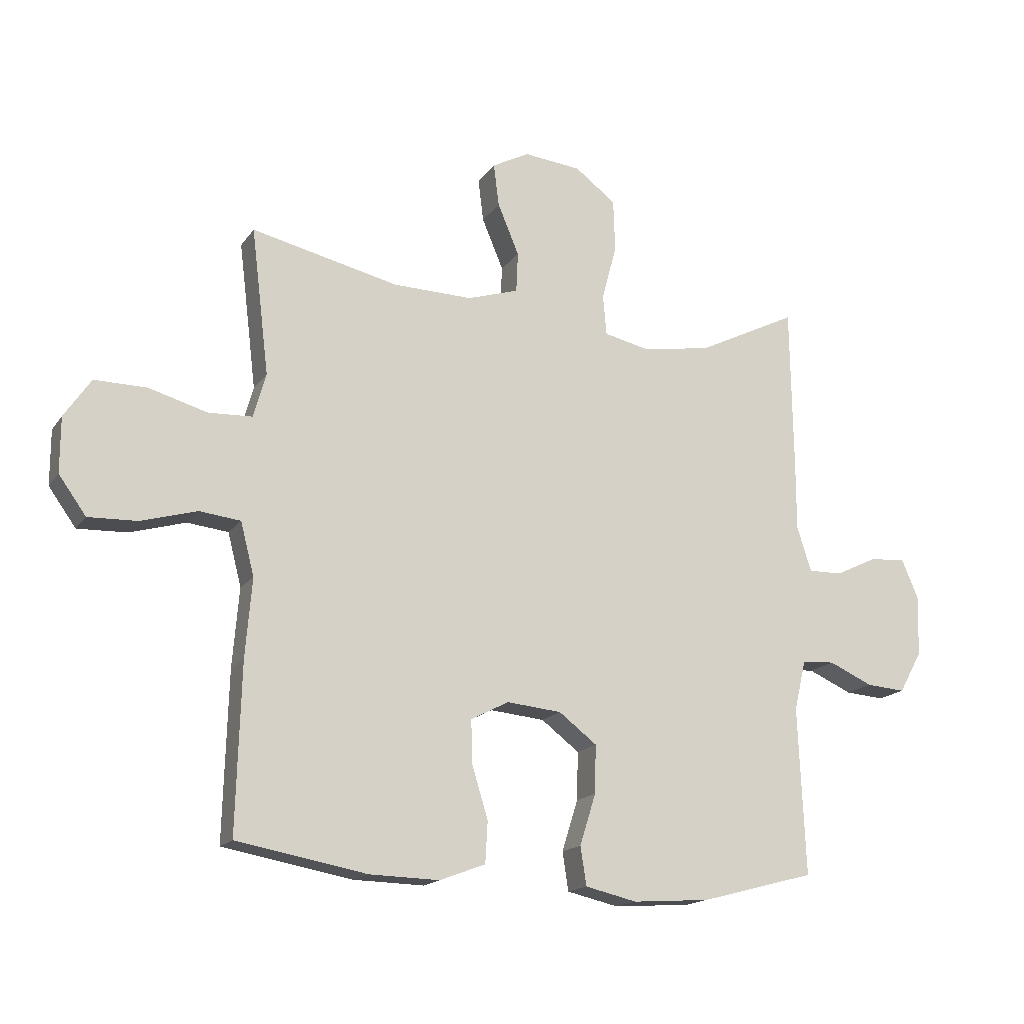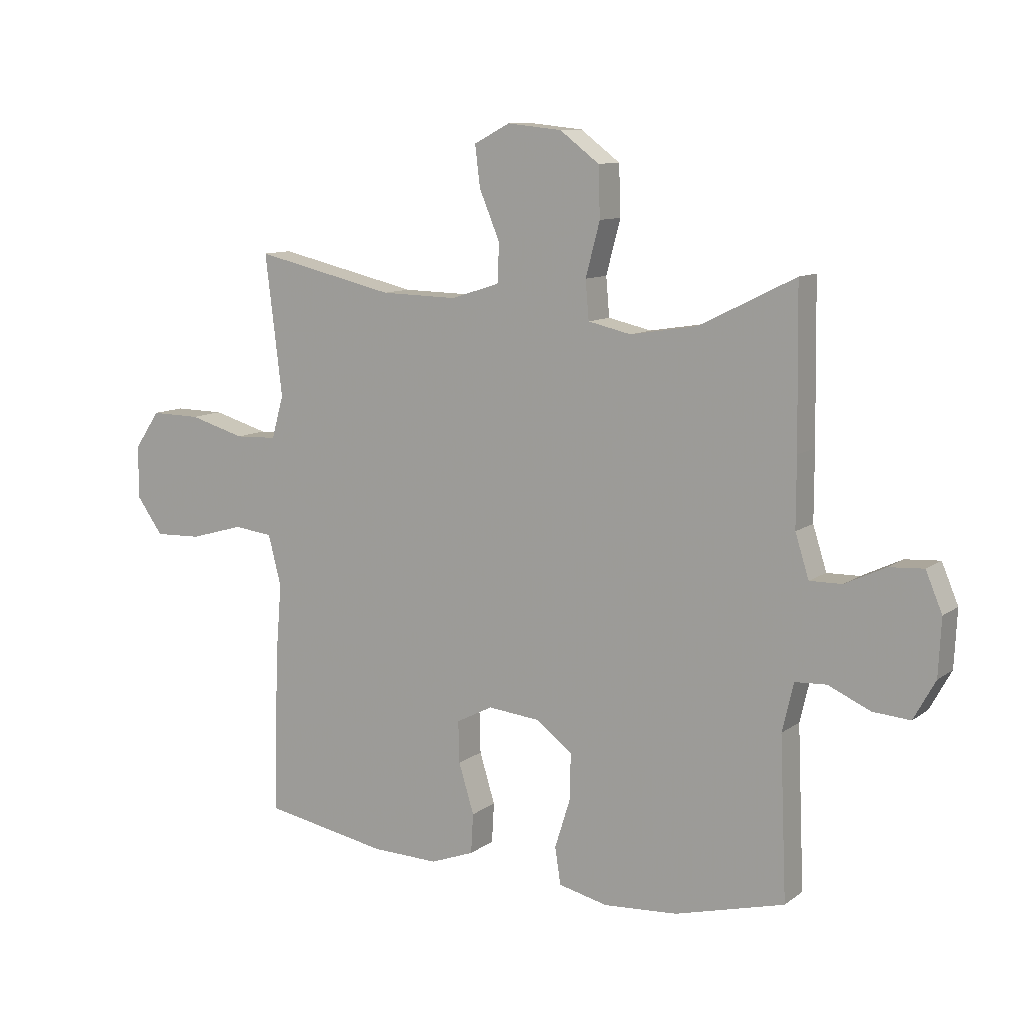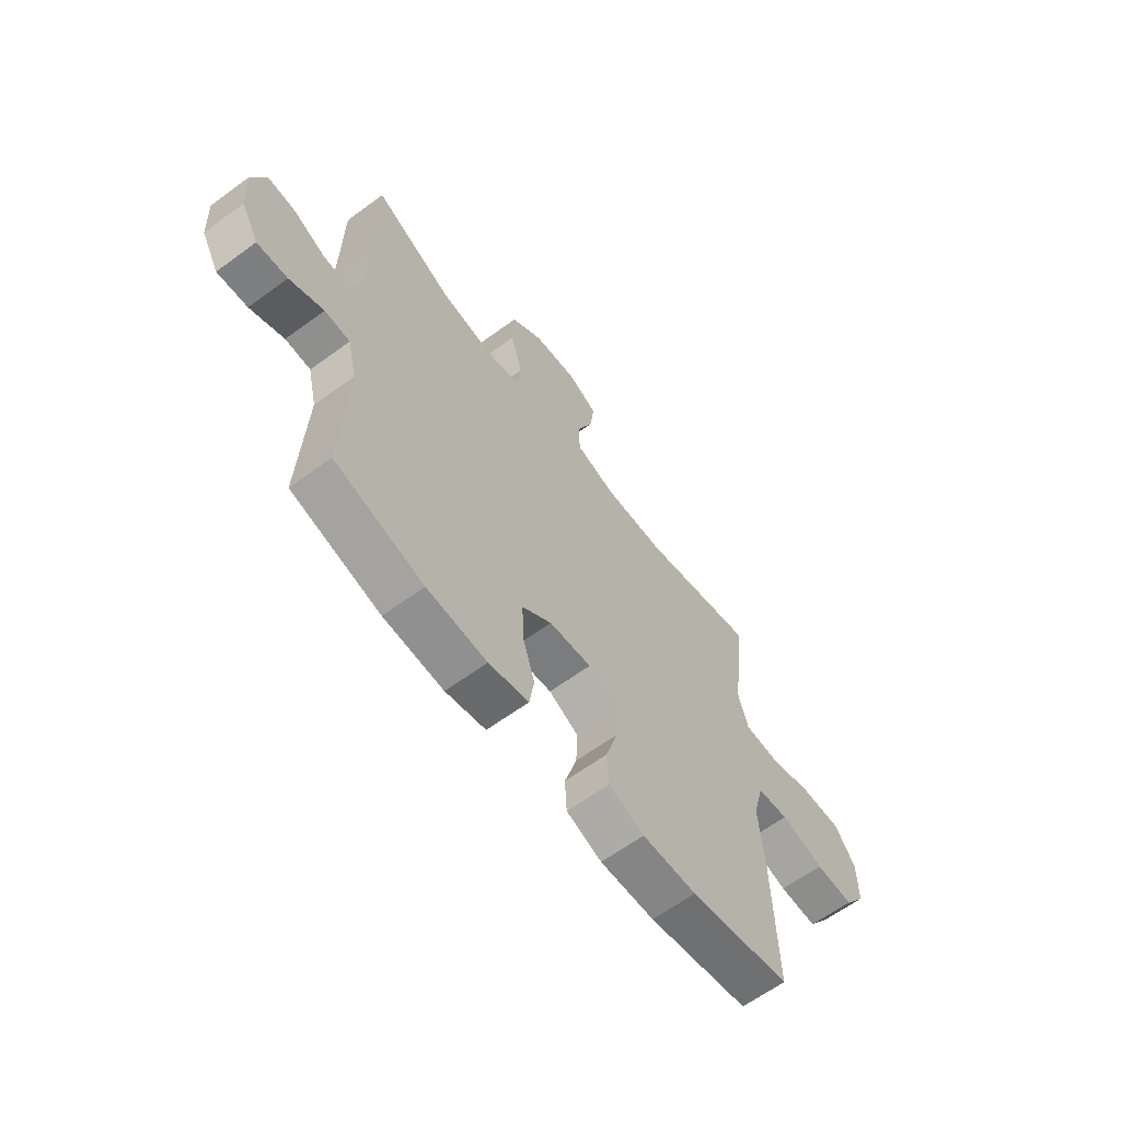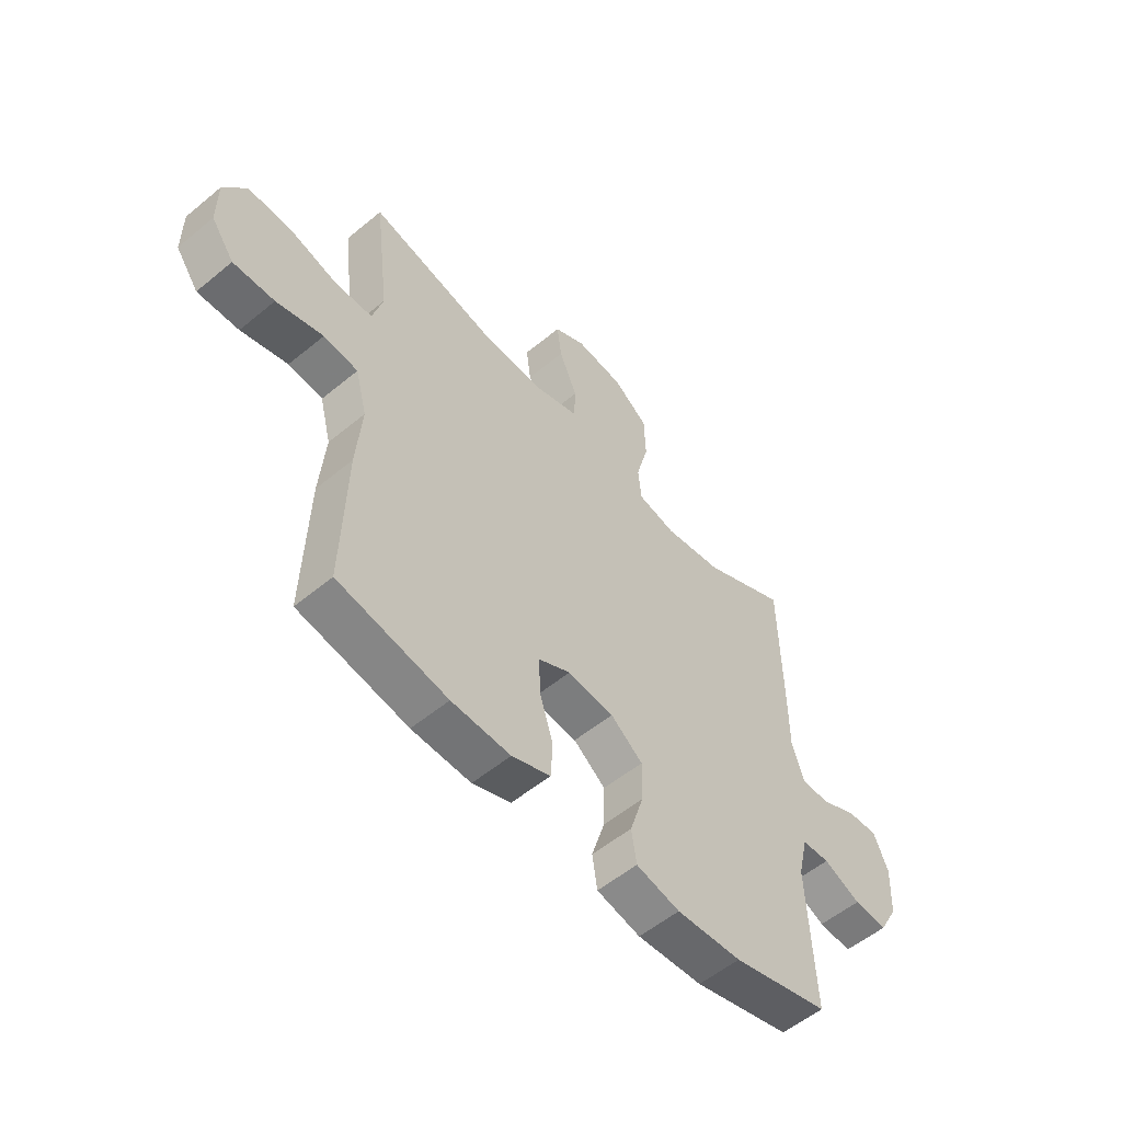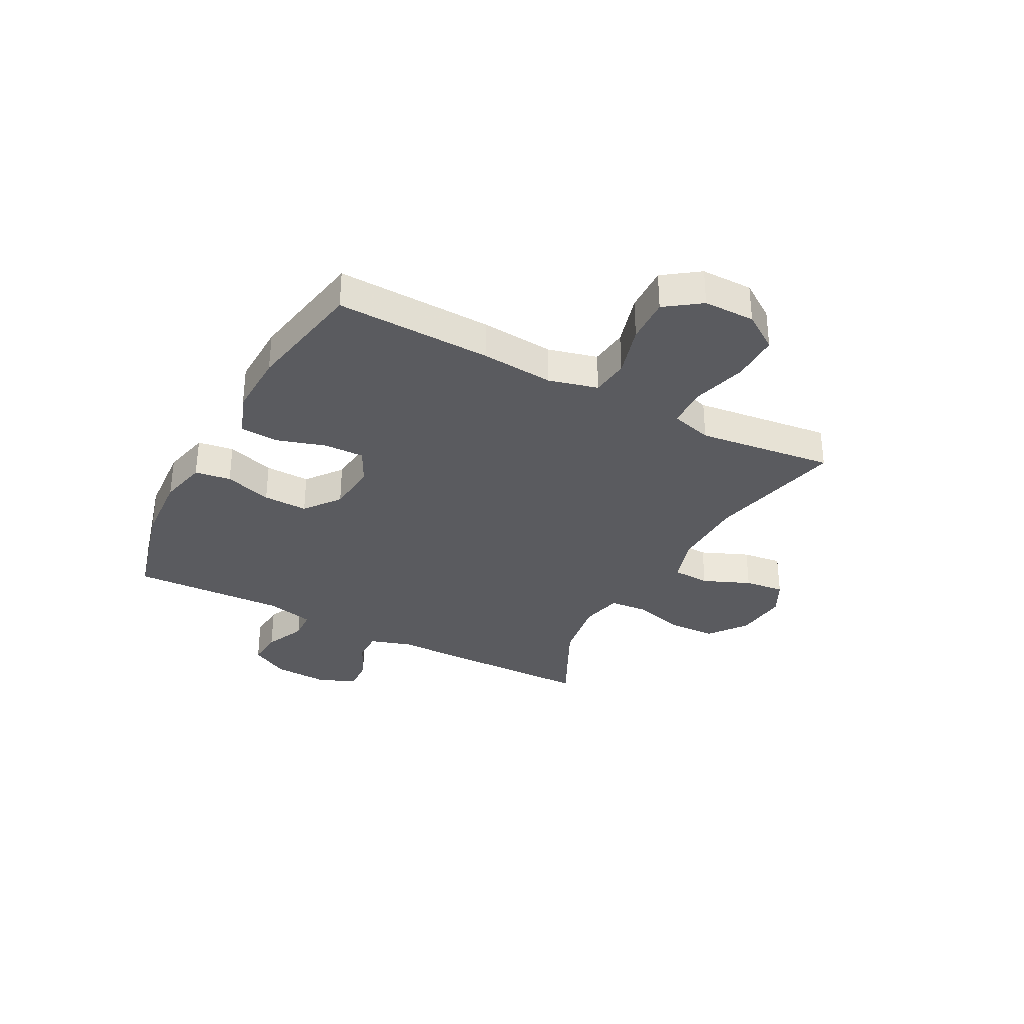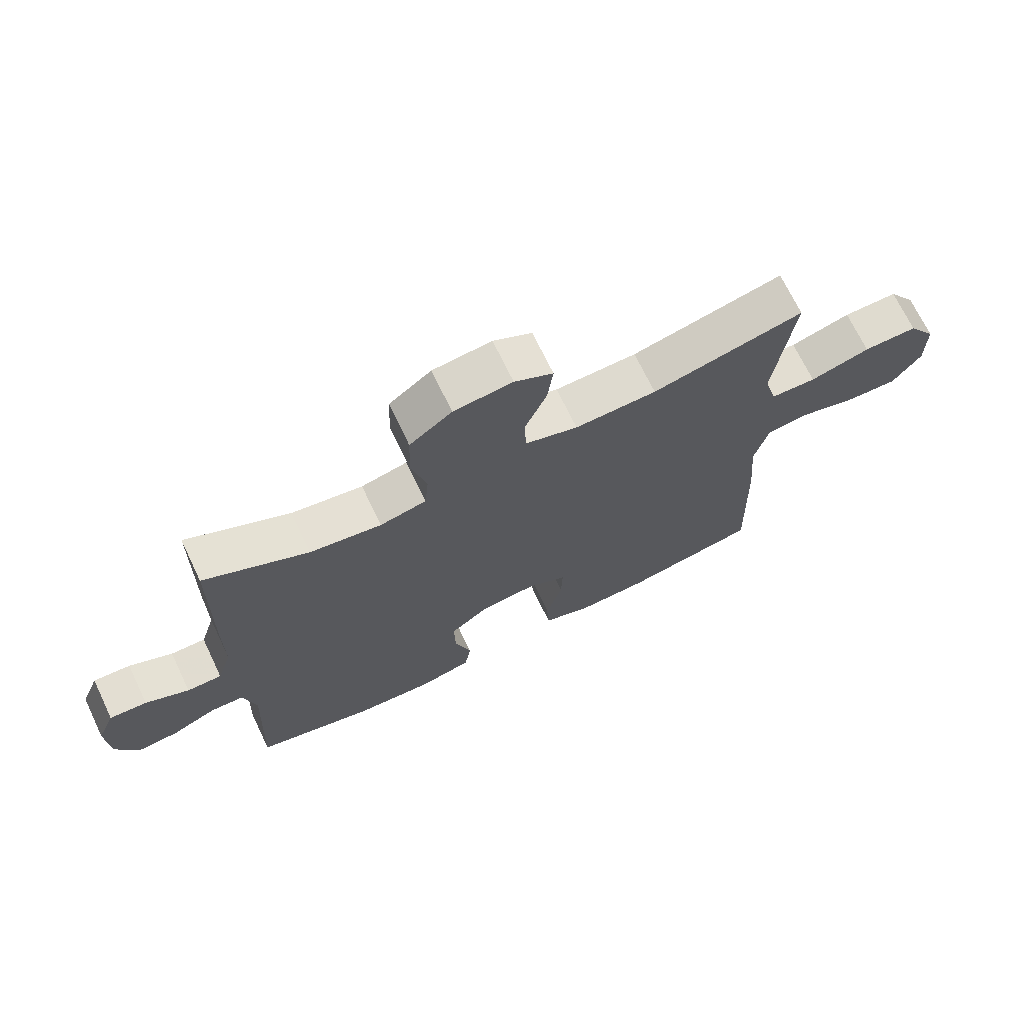
<metadata>
{"format":"obj","ext":"obj","renderer":"f3d","projection":"perspective","resolution":1024,"background":"white","views":[{"elev":-16.5,"azim":-23.2,"up":"+Z"},{"elev":10.3,"azim":30.4,"up":"+Z"},{"elev":-62.9,"azim":126.6,"up":"+Z"},{"elev":-55.2,"azim":-48.9,"up":"+Z"},{"elev":-33.2,"azim":-118.0,"up":"+Y"},{"elev":70.1,"azim":154.4,"up":"+Z"}]}
</metadata>
<code>
v -0.5 0.07 0.5
v -0.252 0.07 0.443
v -0.118 0.07 0.44
v -0.032 0.07 0.467
v -0.029 0.07 0.535
v -0.065 0.07 0.621
v -0.074 0.07 0.693
v -0.011 0.07 0.726
v 0.085 0.07 0.716
v 0.154 0.07 0.664
v 0.157 0.07 0.576
v 0.132 0.07 0.482
v 0.138 0.07 0.414
v 0.214 0.07 0.397
v 0.331 0.07 0.416
v 0.5 0.07 0.5
v 0.504 0.07 0.227
v 0.504 0.07 0.107
v 0.528 0.07 0.031
v 0.585 0.07 0.032
v 0.656 0.07 0.066
v 0.717 0.07 0.07
v 0.746 0.07 0.001
v 0.741 0.07 -0.099
v 0.703 0.07 -0.168
v 0.637 0.07 -0.163
v 0.563 0.07 -0.13
v 0.508 0.07 -0.133
v 0.488 0.07 -0.218
v 0.5 0.07 -0.5
v 0.307 0.07 -0.551
v 0.177 0.07 -0.56
v 0.09 0.07 -0.54
v 0.08 0.07 -0.475
v 0.107 0.07 -0.389
v 0.109 0.07 -0.308
v 0.045 0.07 -0.259
v -0.047 0.07 -0.25
v -0.111 0.07 -0.283
v -0.109 0.07 -0.356
v -0.082 0.07 -0.444
v -0.086 0.07 -0.514
v -0.163 0.07 -0.543
v -0.281 0.07 -0.54
v -0.5 0.07 -0.5
v -0.492 0.07 -0.218
v -0.481 0.07 -0.086
v -0.504 0.07 0.003
v -0.573 0.07 0.011
v -0.667 0.07 -0.016
v -0.75 0.07 -0.019
v -0.796 0.07 0.045
v -0.796 0.07 0.138
v -0.751 0.07 0.204
v -0.663 0.07 0.203
v -0.565 0.07 0.175
v -0.491 0.07 0.178
v -0.47 0.07 0.253
v -0.484 0.07 0.369
v -0.5 0 0.5
v -0.252 0 0.443
v -0.118 0 0.44
v -0.032 0 0.467
v -0.029 0 0.535
v -0.065 0 0.621
v -0.074 0 0.693
v -0.011 0 0.726
v 0.085 0 0.716
v 0.154 0 0.664
v 0.157 0 0.576
v 0.132 0 0.482
v 0.138 0 0.414
v 0.214 0 0.397
v 0.331 0 0.416
v 0.5 0 0.5
v 0.504 0 0.227
v 0.504 0 0.107
v 0.528 0 0.031
v 0.585 0 0.032
v 0.656 0 0.066
v 0.717 0 0.07
v 0.746 0 0.001
v 0.741 0 -0.099
v 0.703 0 -0.168
v 0.637 0 -0.163
v 0.563 0 -0.13
v 0.508 0 -0.133
v 0.488 0 -0.218
v 0.5 0 -0.5
v 0.307 0 -0.551
v 0.177 0 -0.56
v 0.09 0 -0.54
v 0.08 0 -0.475
v 0.107 0 -0.389
v 0.109 0 -0.308
v 0.045 0 -0.259
v -0.047 0 -0.25
v -0.111 0 -0.283
v -0.109 0 -0.356
v -0.082 0 -0.444
v -0.086 0 -0.514
v -0.163 0 -0.543
v -0.281 0 -0.54
v -0.5 0 -0.5
v -0.492 0 -0.218
v -0.481 0 -0.086
v -0.504 0 0.003
v -0.573 0 0.011
v -0.667 0 -0.016
v -0.75 0 -0.019
v -0.796 0 0.045
v -0.796 0 0.138
v -0.751 0 0.204
v -0.663 0 0.203
v -0.565 0 0.175
v -0.491 0 0.178
v -0.47 0 0.253
v -0.484 0 0.369
f 53 54 55 56
f 53 56 57
f 52 53 57
f 49 50 51 52
f 48 49 52 57
f 47 48 57 58
f 45 46 47
f 44 45 47
f 43 44 47 58
f 40 41 42 43
f 39 40 43 58
f 32 33 34 35
f 32 35 36
f 29 30 31 32
f 28 29 32 36
f 24 25 26 27
f 24 27 28
f 23 24 28
f 20 21 22 23
f 19 20 23 28
f 18 19 28 36
f 15 16 17 18
f 14 15 18 36
f 9 10 11 12
f 9 12 13
f 8 9 13
f 5 6 7 8
f 4 5 8 13
f 3 4 13
f 2 3 13 14
f 59 1 2
f 38 39 58 59
f 37 38 59 2
f 2 14 36 37
f 115 114 113 112
f 116 115 112
f 116 112 111
f 111 110 109 108
f 116 111 108 107
f 117 116 107 106
f 106 105 104
f 106 104 103
f 117 106 103 102
f 102 101 100 99
f 117 102 99 98
f 94 93 92 91
f 95 94 91
f 91 90 89 88
f 95 91 88 87
f 86 85 84 83
f 87 86 83
f 87 83 82
f 82 81 80 79
f 87 82 79 78
f 95 87 78 77
f 77 76 75 74
f 95 77 74 73
f 71 70 69 68
f 72 71 68
f 72 68 67
f 67 66 65 64
f 72 67 64 63
f 72 63 62
f 73 72 62 61
f 61 60 118
f 118 117 98 97
f 61 118 97 96
f 96 95 73 61
f 1 60 61 2
f 2 61 62 3
f 3 62 63 4
f 4 63 64 5
f 5 64 65 6
f 6 65 66 7
f 7 66 67 8
f 8 67 68 9
f 9 68 69 10
f 10 69 70 11
f 11 70 71 12
f 12 71 72 13
f 13 72 73 14
f 14 73 74 15
f 15 74 75 16
f 16 75 76 17
f 17 76 77 18
f 18 77 78 19
f 19 78 79 20
f 20 79 80 21
f 21 80 81 22
f 22 81 82 23
f 23 82 83 24
f 24 83 84 25
f 25 84 85 26
f 26 85 86 27
f 27 86 87 28
f 28 87 88 29
f 29 88 89 30
f 30 89 90 31
f 31 90 91 32
f 32 91 92 33
f 33 92 93 34
f 34 93 94 35
f 35 94 95 36
f 36 95 96 37
f 37 96 97 38
f 38 97 98 39
f 39 98 99 40
f 40 99 100 41
f 41 100 101 42
f 42 101 102 43
f 43 102 103 44
f 44 103 104 45
f 45 104 105 46
f 46 105 106 47
f 47 106 107 48
f 48 107 108 49
f 49 108 109 50
f 50 109 110 51
f 51 110 111 52
f 52 111 112 53
f 53 112 113 54
f 54 113 114 55
f 55 114 115 56
f 56 115 116 57
f 57 116 117 58
f 58 117 118 59
f 59 118 60 1

</code>
